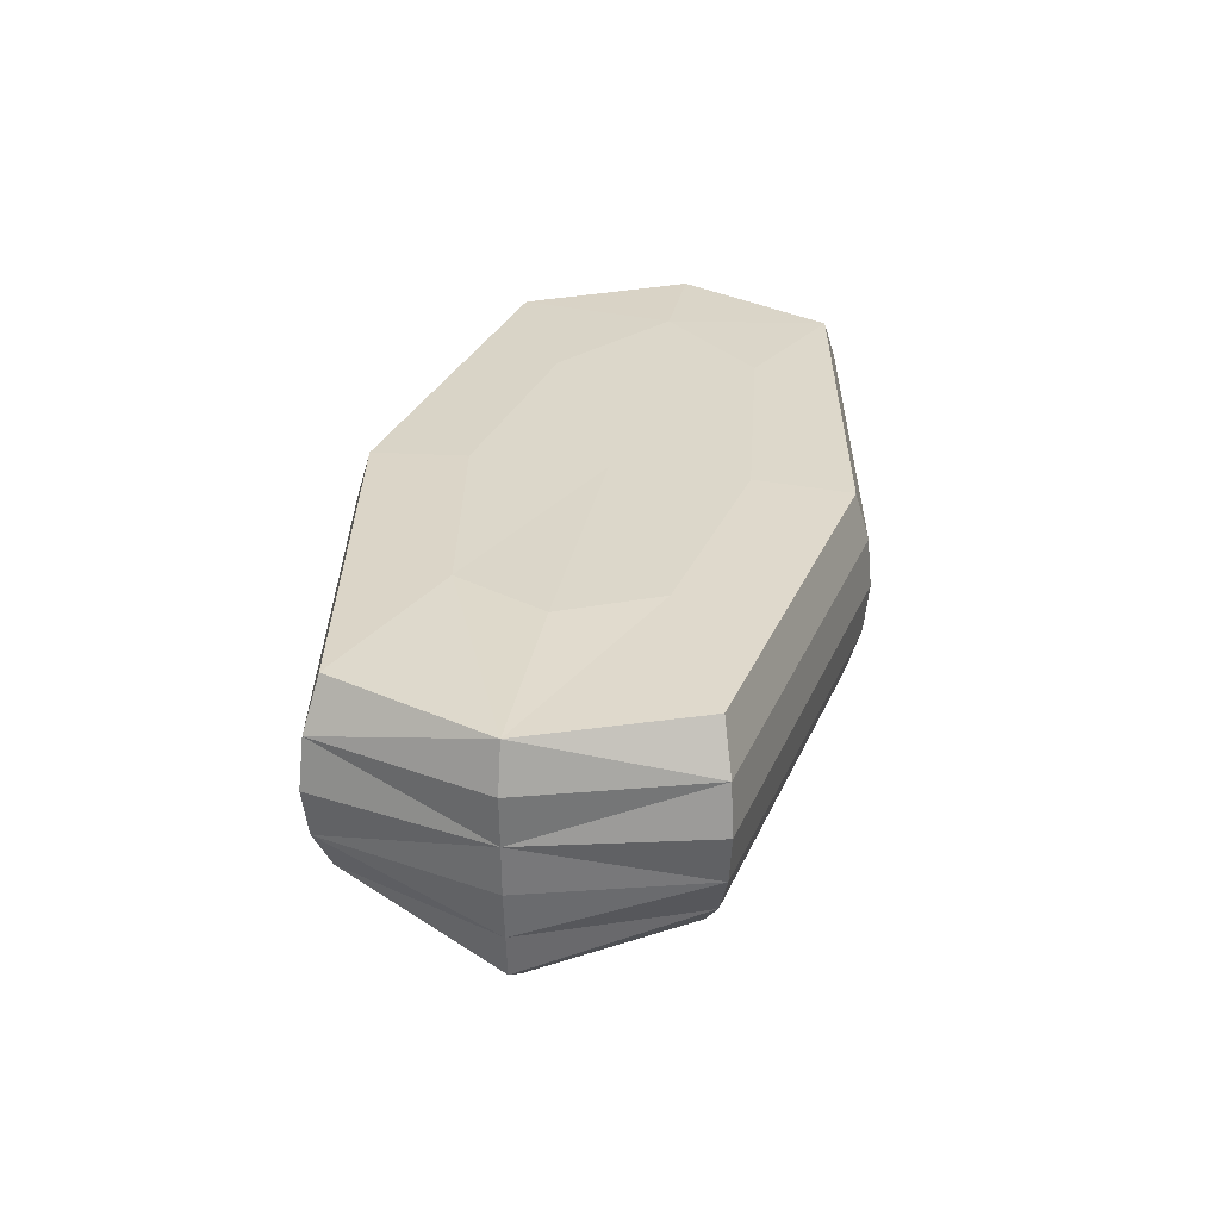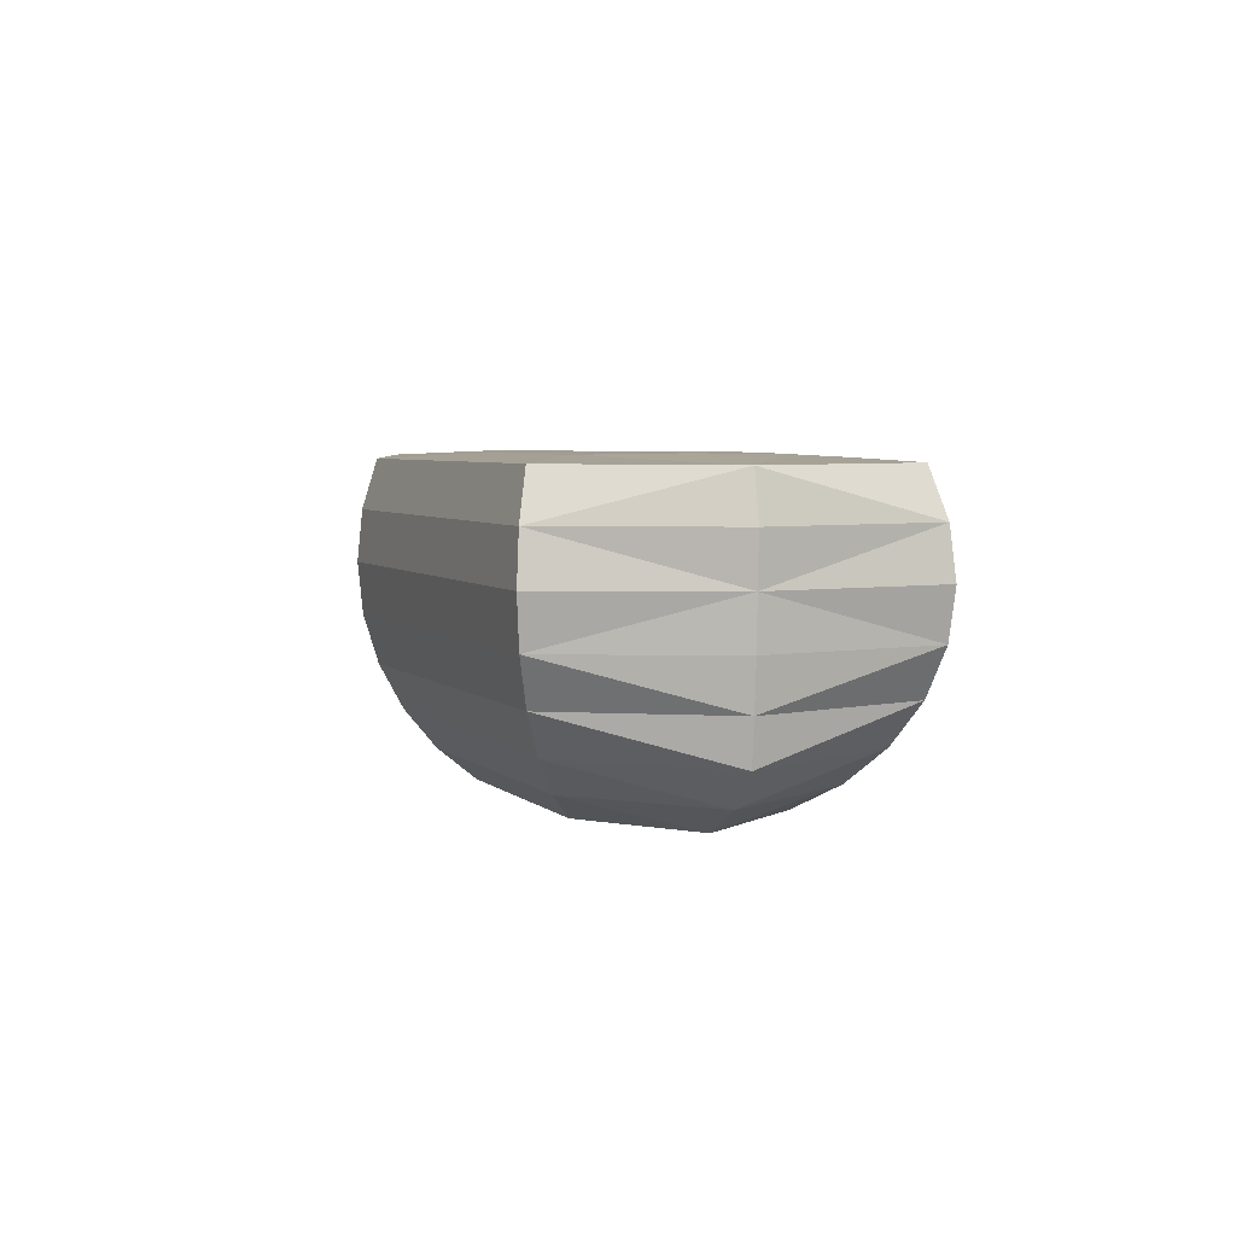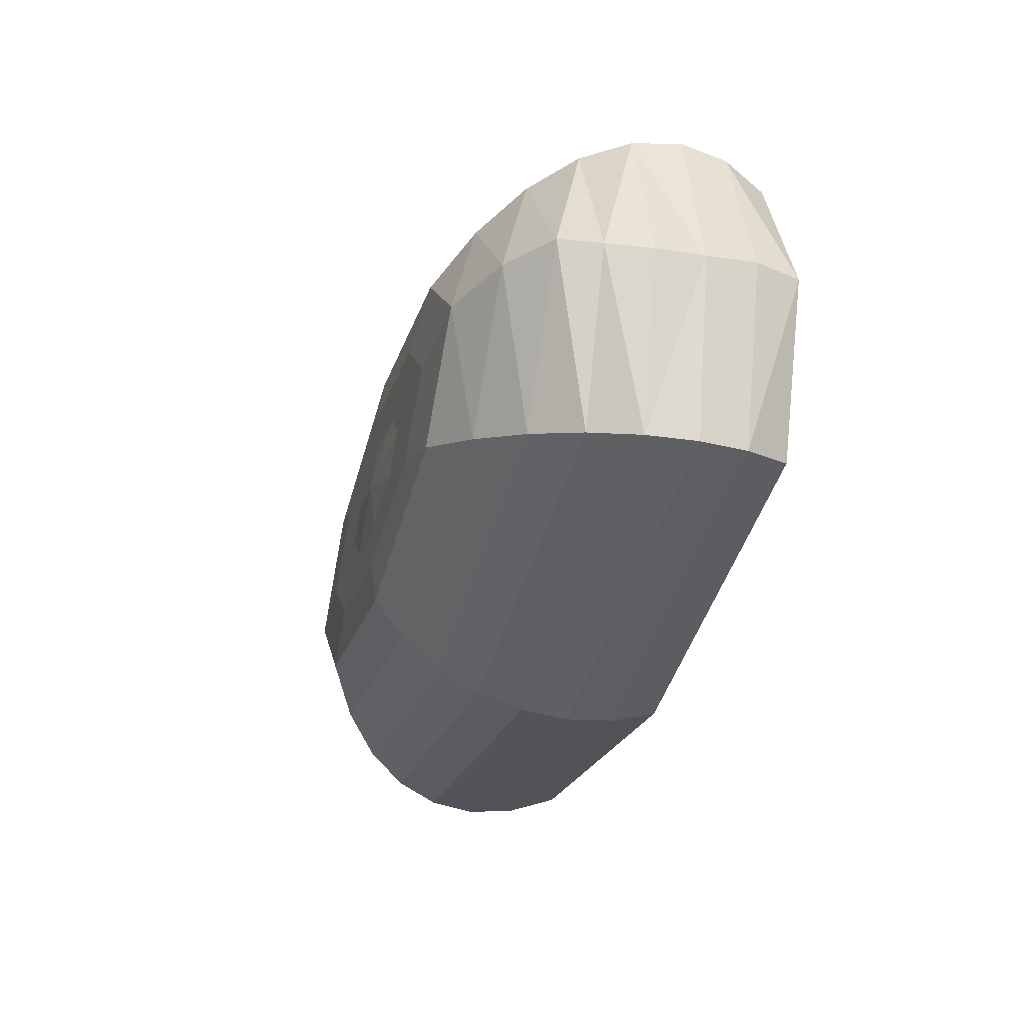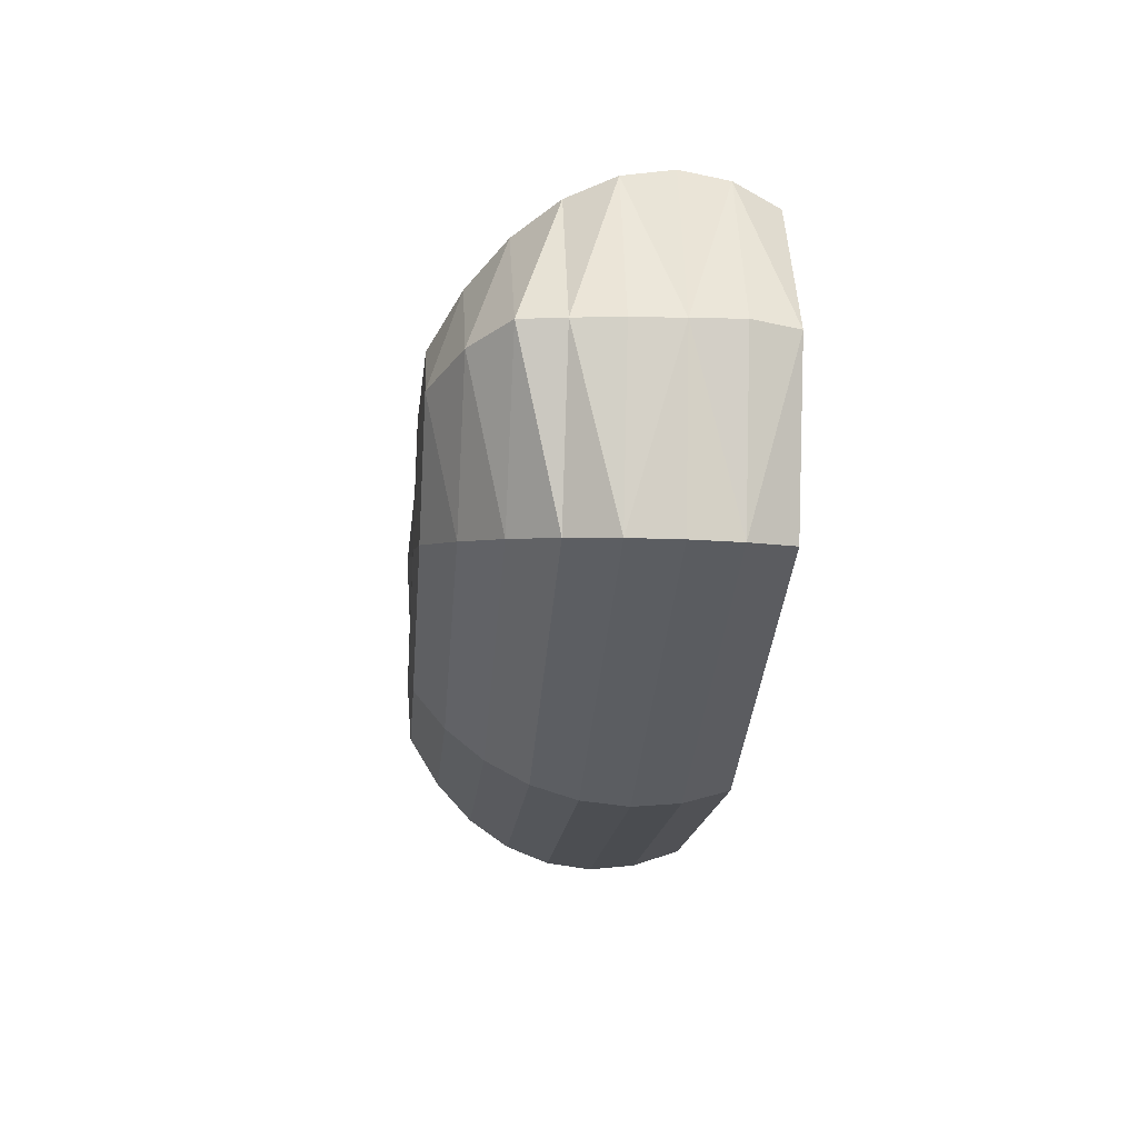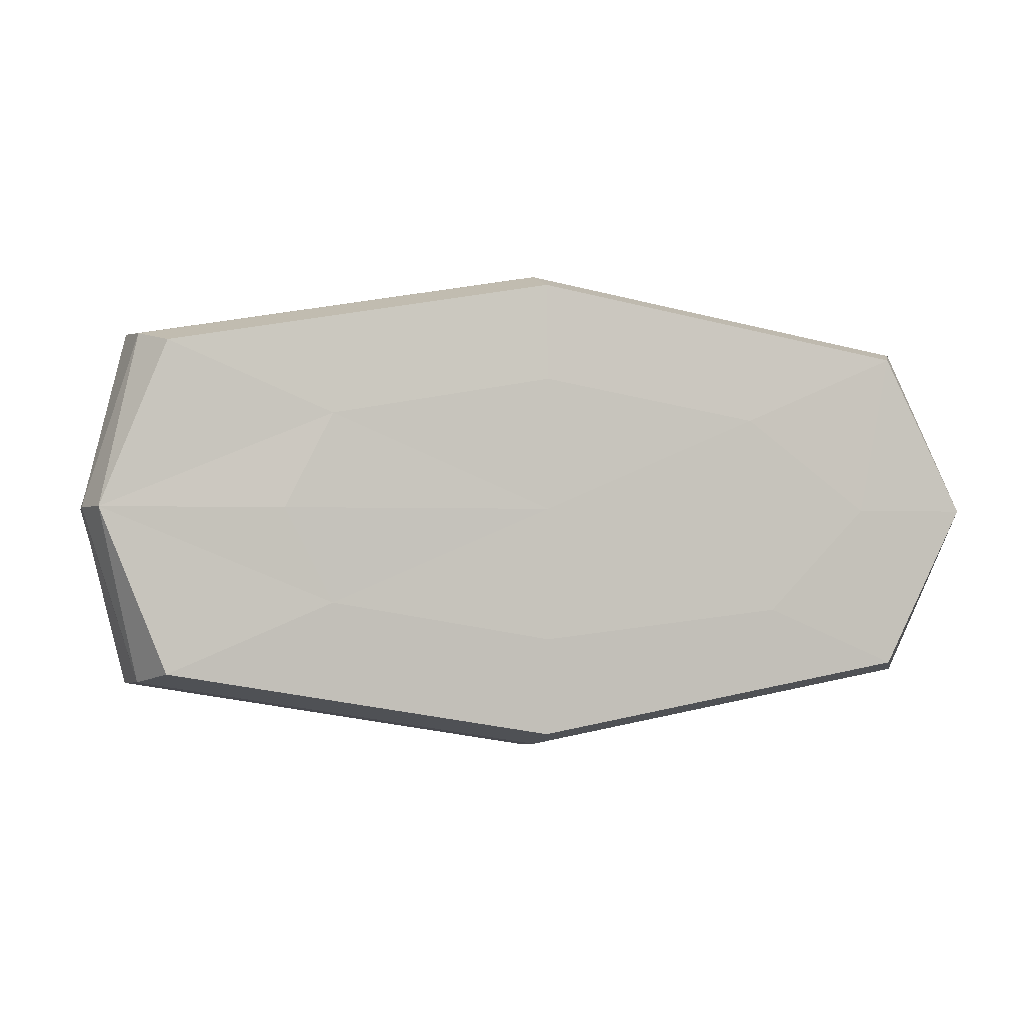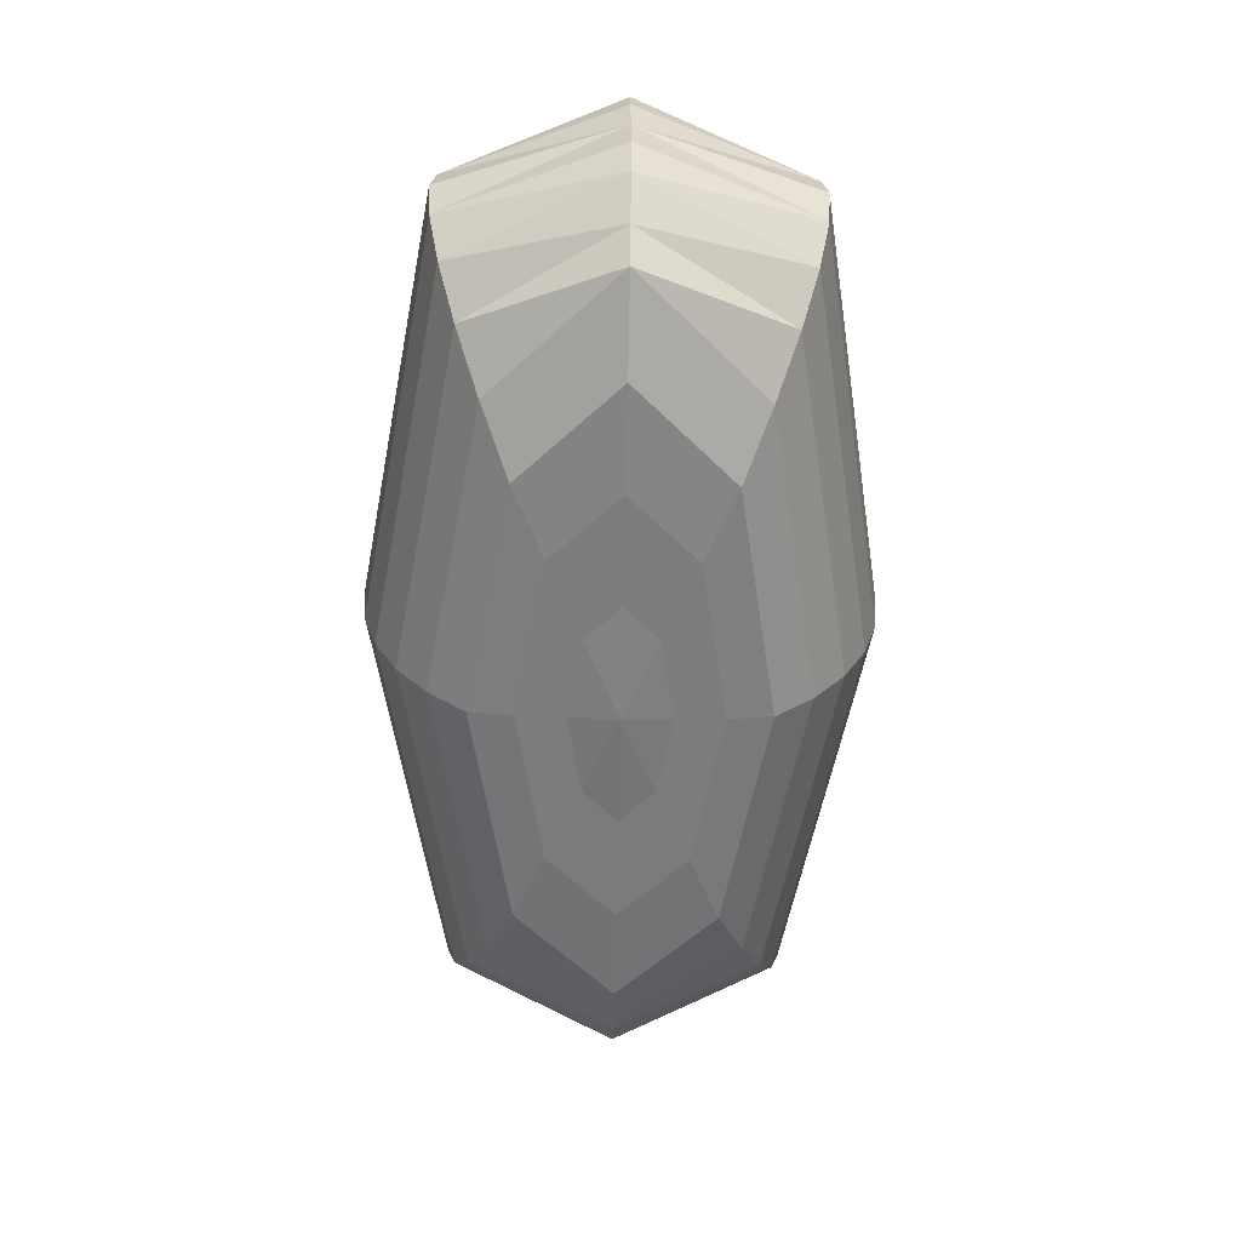
<metadata>
{"format":"obj","ext":"obj","renderer":"f3d","projection":"perspective","resolution":1024,"background":"white","views":[{"elev":30.6,"azim":100.5,"up":"+Y"},{"elev":4.7,"azim":77.0,"up":"+Y"},{"elev":-32.4,"azim":74.9,"up":"+Z"},{"elev":-25.8,"azim":85.3,"up":"+Z"},{"elev":-1.2,"azim":164.0,"up":"+Z"},{"elev":-58.6,"azim":-91.1,"up":"+Y"}]}
</metadata>
<code>
o Sphere
v -0 0.4034 -0.5344
v -0 0.3827 -0.9239
v -0 0.1951 -0.9808
v -0 -0 -1
v -0 -0.1951 -0.9808
v -0 -0.3827 -0.9239
v -0 -0.5556 -0.8315
v -0 -0.7071 -0.7071
v -0 -0.8315 -0.5556
v -0 -0.8519 -0.3827
v 0.8937 0.4034 -0.3779
v 1.545 0.3827 -0.6533
v 1.64 0.1951 -0.6935
v 1.672 -0 -0.7071
v 1.64 -0.1951 -0.6935
v 1.545 -0.3827 -0.6533
v 1.391 -0.5556 -0.5879
v 1.183 -0.7071 -0.5
v 0.9291 -0.8315 -0.3928
v 0.64 -0.8519 -0.2706
v 0.3263 -0.852 -0.1379
v 1.088 0.4103 0
v 1.806 0.3794 0
v 1.858 0.1951 0
v 1.847 -0 0
v 1.839 -0.1951 0
v 1.818 -0.3827 0
v 1.795 -0.5556 0
v 1.602 -0.7071 0
v 1.314 -0.8315 0
v 0.9051 -0.8519 0
v 0.4614 -0.852 0
v 0.8937 0.4034 0.3779
v 1.545 0.3827 0.6533
v 1.64 0.1951 0.6935
v 1.672 -0 0.7071
v 1.64 -0.1951 0.6935
v 1.545 -0.3827 0.6533
v 1.391 -0.5556 0.5879
v 1.183 -0.7071 0.5
v 0.9291 -0.8315 0.3928
v 0.64 -0.8519 0.2706
v 0.3263 -0.852 0.1379
v -0 0.4062 0
v 0 0.4034 0.5344
v 0 0.3827 0.9239
v 0 0.1951 0.9808
v -0 -0 1
v 0 -0.1951 0.9808
v -0 -0.3827 0.9239
v -0 -0.5556 0.8315
v 0 -0.7071 0.7071
v -0 -0.8315 0.5556
v -0 -0.8519 0.3827
v -0 -0.852 0.1951
v -0.8937 0.4034 0.3779
v -1.545 0.3827 0.6533
v -1.64 0.1951 0.6935
v -1.672 -0 0.7071
v -1.64 -0.1951 0.6935
v -1.545 -0.3827 0.6533
v -1.391 -0.5556 0.5879
v -1.183 -0.7071 0.5
v -0.9291 -0.8315 0.3928
v -0.64 -0.8519 0.2706
v -0.3263 -0.852 0.1379
v -1.409 0.3995 0
v -1.878 0.3827 0
v -1.914 0.1951 0
v -1.907 -0 0
v -1.914 -0.1951 0
v -1.878 -0.3827 0
v -1.76 -0.5556 0
v -1.672 -0.7071 0
v -1.314 -0.8315 0
v -0.9051 -0.8519 0
v -0.4614 -0.852 0
v -0 -0.8713 0
v -0.9963 0.3995 -0.4213
v -1.545 0.3827 -0.6533
v -1.64 0.1951 -0.6935
v -1.672 -0 -0.7071
v -1.64 -0.1951 -0.6935
v -1.545 -0.3827 -0.6533
v -1.391 -0.5556 -0.5879
v -1.183 -0.7071 -0.5
v -0.9291 -0.8315 -0.3928
v -0.64 -0.8519 -0.2706
v -0.3263 -0.852 -0.1379
v -0 -0.852 -0.1951
f 5 16 6
f 6 17 7
f 7 18 8
f 8 19 9
f 2 11 12
f 9 20 10
f 3 12 13
f 10 21 90
f 4 13 14
f 1 44 11
f 78 90 21
f 4 15 5
f 78 21 32
f 15 25 26
f 15 27 16
f 16 28 17
f 17 29 18
f 11 22 23
f 18 30 19
f 12 11 23
f 19 31 20
f 13 23 24
f 20 32 21
f 13 25 14
f 11 44 22
f 30 40 41
f 23 33 34
f 31 41 42
f 23 35 24
f 32 42 43
f 25 35 36
f 22 44 33
f 78 32 43
f 25 37 26
f 27 37 38
f 28 38 39
f 29 39 40
f 23 22 33
f 38 49 50
f 39 50 51
f 40 51 52
f 41 52 53
f 33 46 34
f 42 53 54
f 34 47 35
f 43 54 55
f 35 48 36
f 33 44 45
f 78 43 55
f 37 48 49
f 46 56 57
f 53 65 54
f 47 57 58
f 54 66 55
f 48 58 59
f 45 44 56
f 78 55 66
f 48 60 49
f 49 61 50
f 50 62 51
f 51 63 52
f 52 64 53
f 60 72 61
f 61 73 62
f 62 74 63
f 63 75 64
f 57 67 68
f 64 76 65
f 58 68 69
f 65 77 66
f 58 70 59
f 56 44 67
f 78 66 77
f 60 70 71
f 76 87 88
f 68 81 69
f 77 88 89
f 70 81 82
f 67 44 79
f 78 77 89
f 70 83 71
f 72 83 84
f 73 84 85
f 74 85 86
f 75 86 87
f 67 80 68
f 85 6 7
f 86 7 8
f 87 8 9
f 79 2 80
f 88 9 10
f 80 3 81
f 89 10 90
f 81 4 82
f 79 44 1
f 78 89 90
f 83 4 5
f 84 5 6
f 5 15 16
f 6 16 17
f 7 17 18
f 8 18 19
f 2 1 11
f 9 19 20
f 3 2 12
f 10 20 21
f 4 3 13
f 4 14 15
f 15 14 25
f 15 26 27
f 16 27 28
f 17 28 29
f 18 29 30
f 19 30 31
f 13 12 23
f 20 31 32
f 13 24 25
f 30 29 40
f 31 30 41
f 23 34 35
f 32 31 42
f 25 24 35
f 25 36 37
f 27 26 37
f 28 27 38
f 29 28 39
f 38 37 49
f 39 38 50
f 40 39 51
f 41 40 52
f 33 45 46
f 42 41 53
f 34 46 47
f 43 42 54
f 35 47 48
f 37 36 48
f 46 45 56
f 53 64 65
f 47 46 57
f 54 65 66
f 48 47 58
f 48 59 60
f 49 60 61
f 50 61 62
f 51 62 63
f 52 63 64
f 60 71 72
f 61 72 73
f 62 73 74
f 63 74 75
f 57 56 67
f 64 75 76
f 58 57 68
f 65 76 77
f 58 69 70
f 60 59 70
f 76 75 87
f 68 80 81
f 77 76 88
f 70 69 81
f 70 82 83
f 72 71 83
f 73 72 84
f 74 73 85
f 75 74 86
f 67 79 80
f 85 84 6
f 86 85 7
f 87 86 8
f 79 1 2
f 88 87 9
f 80 2 3
f 89 88 10
f 81 3 4
f 83 82 4
f 84 83 5

</code>
